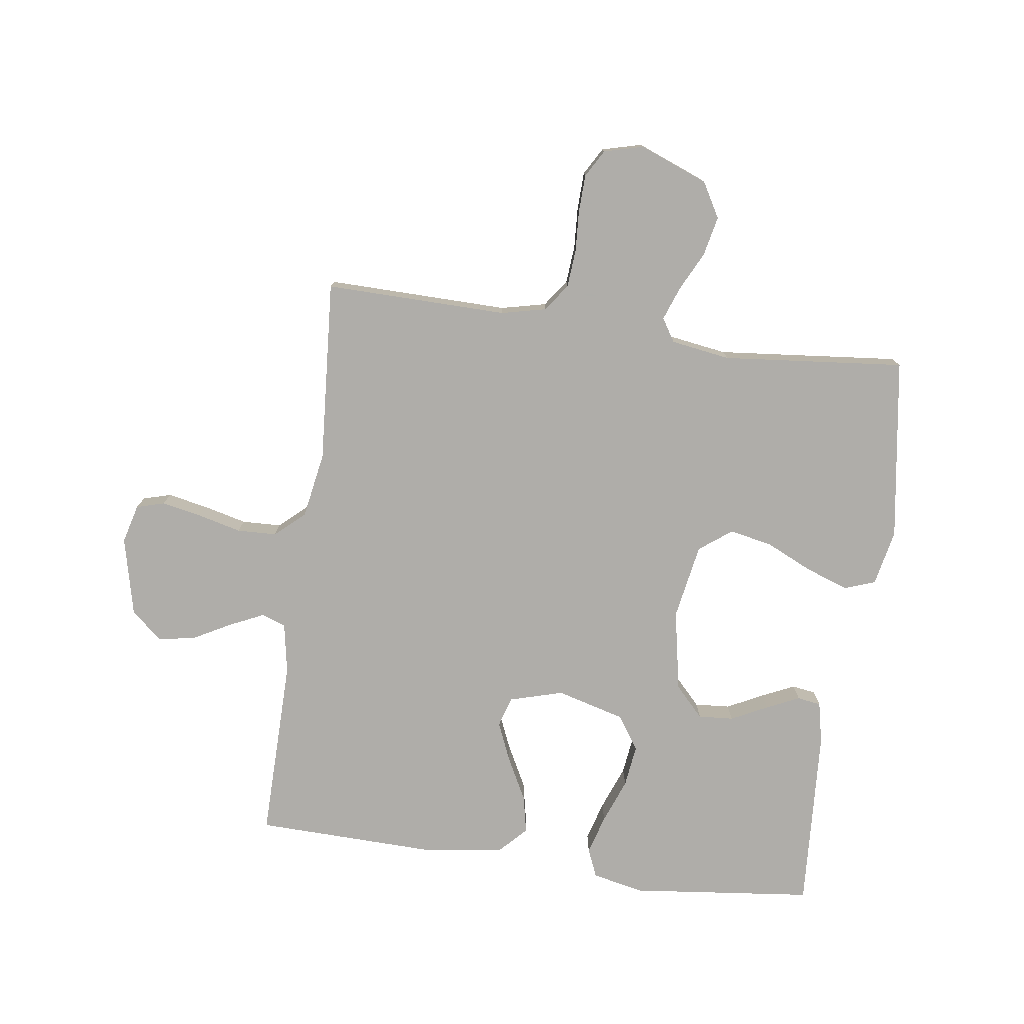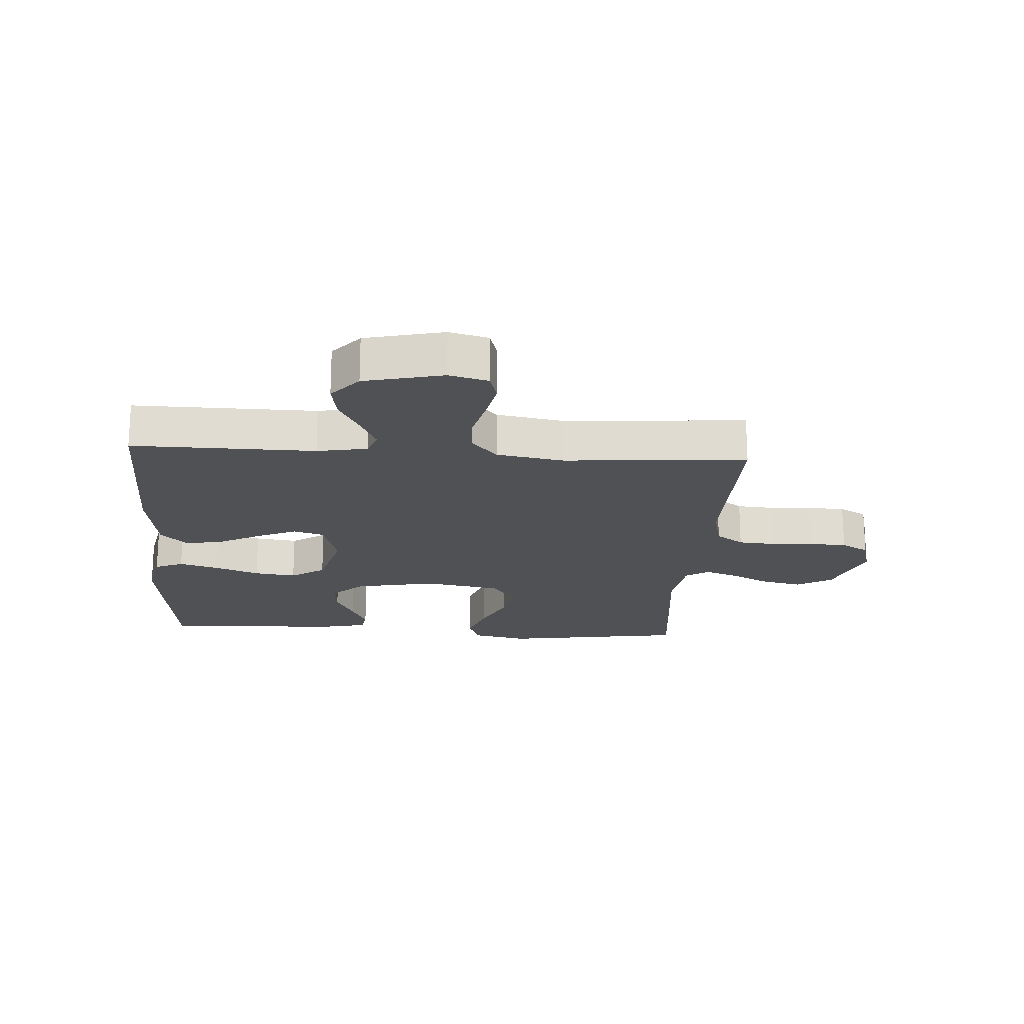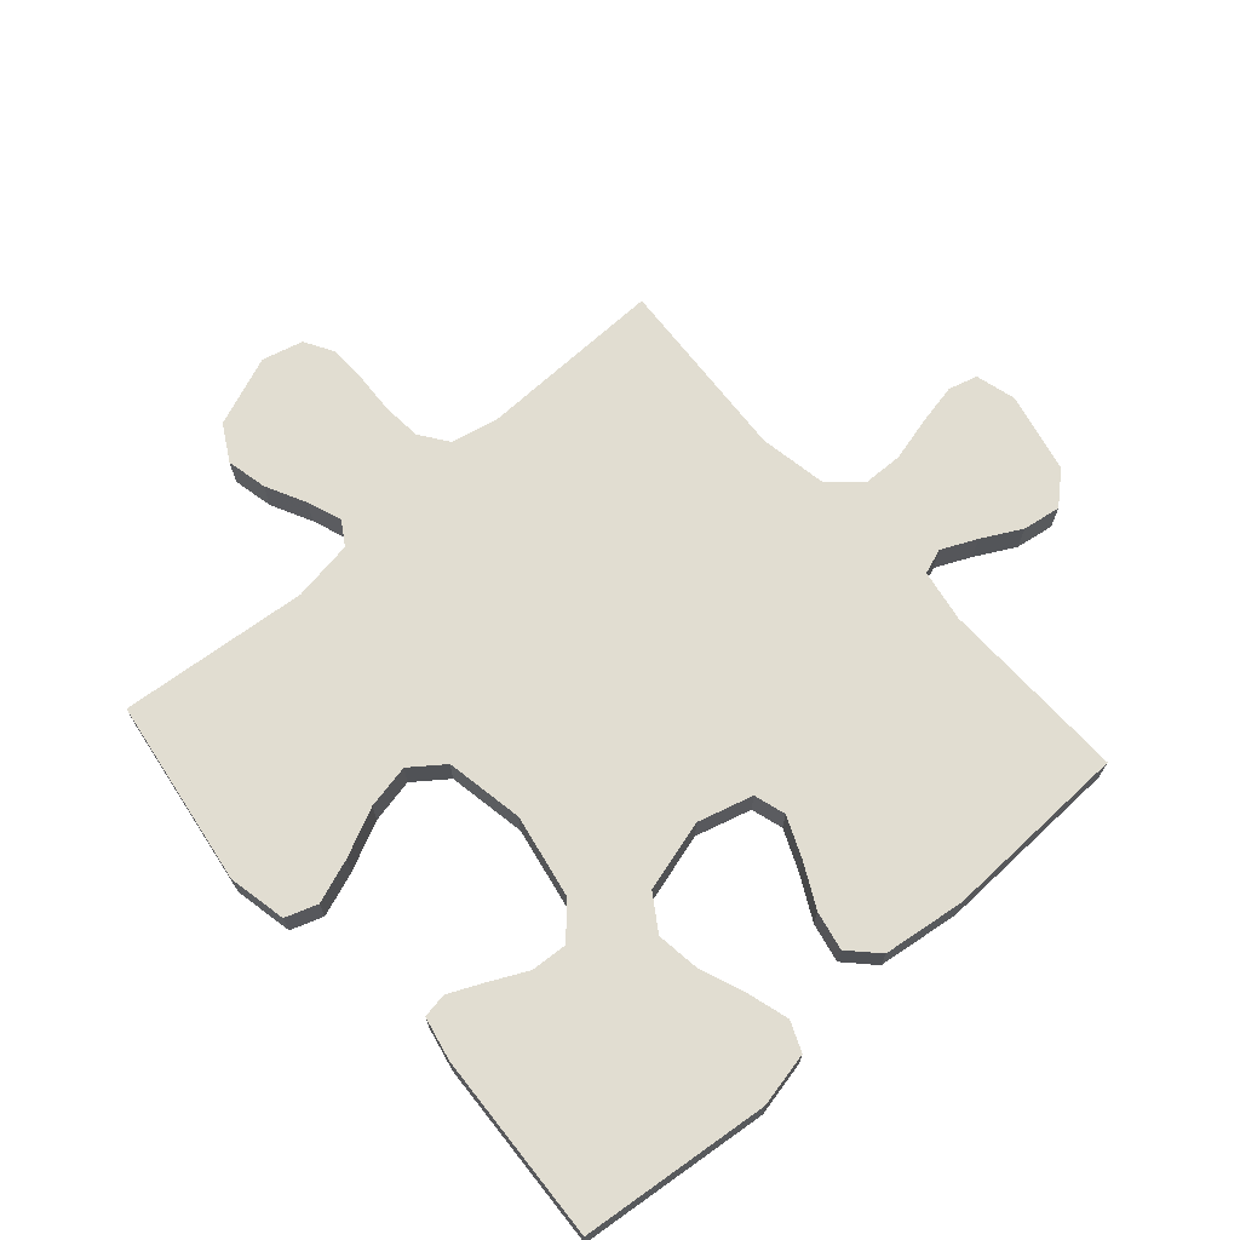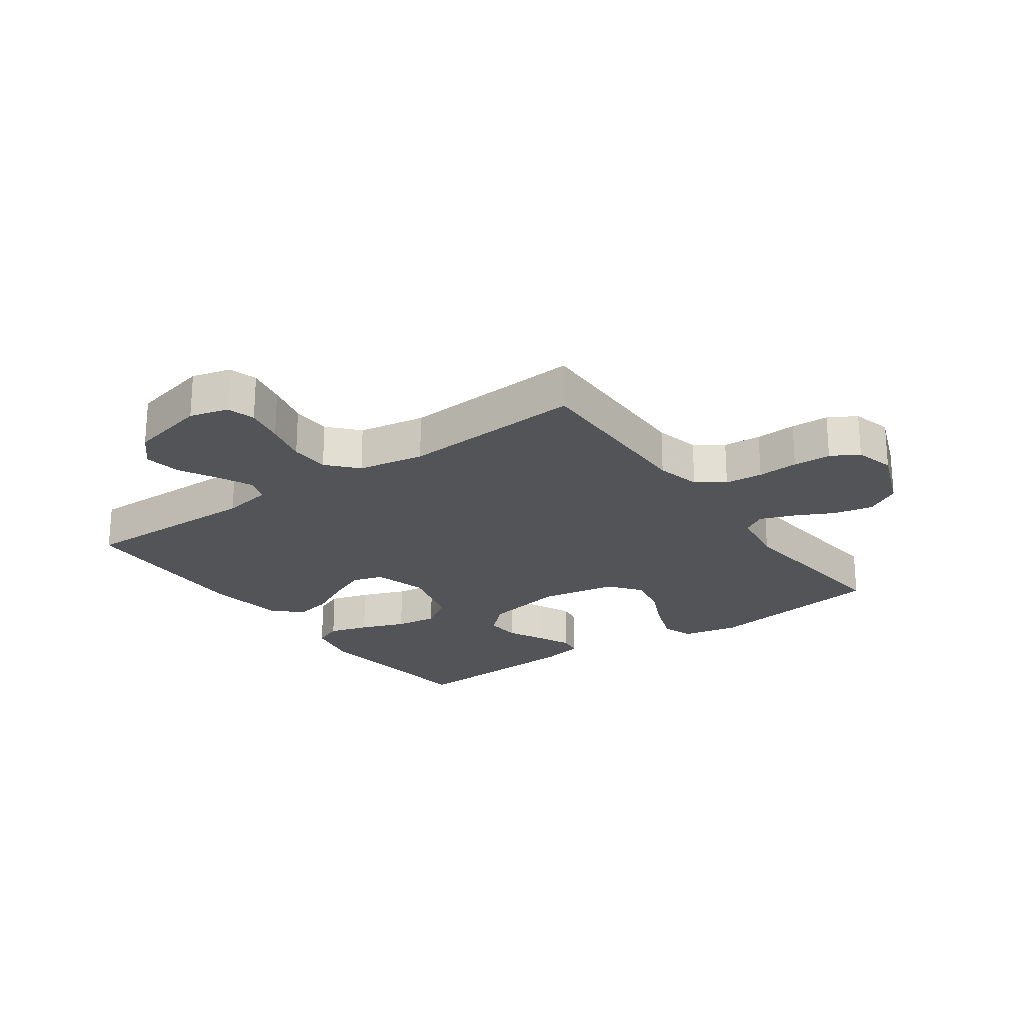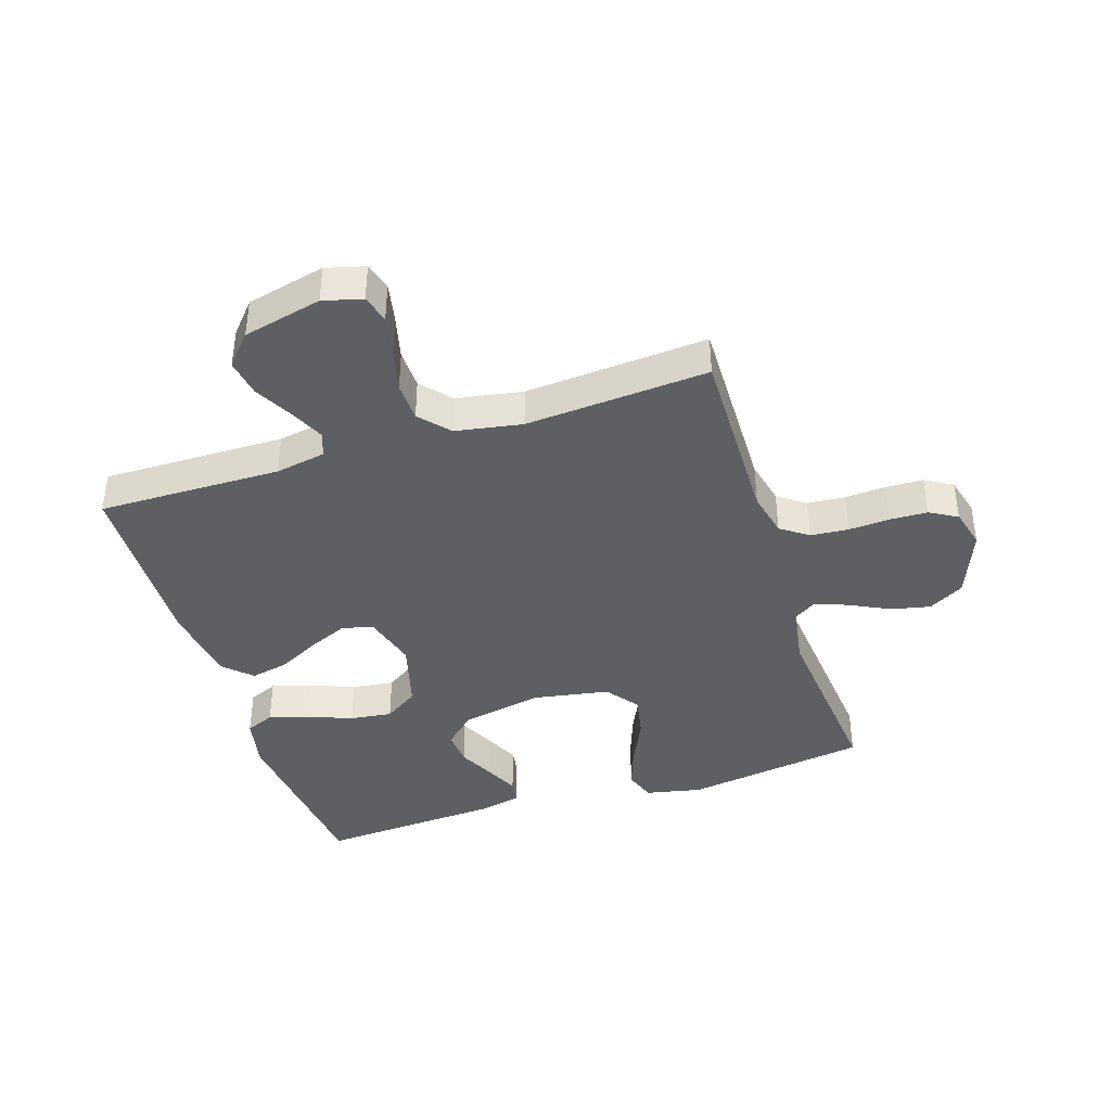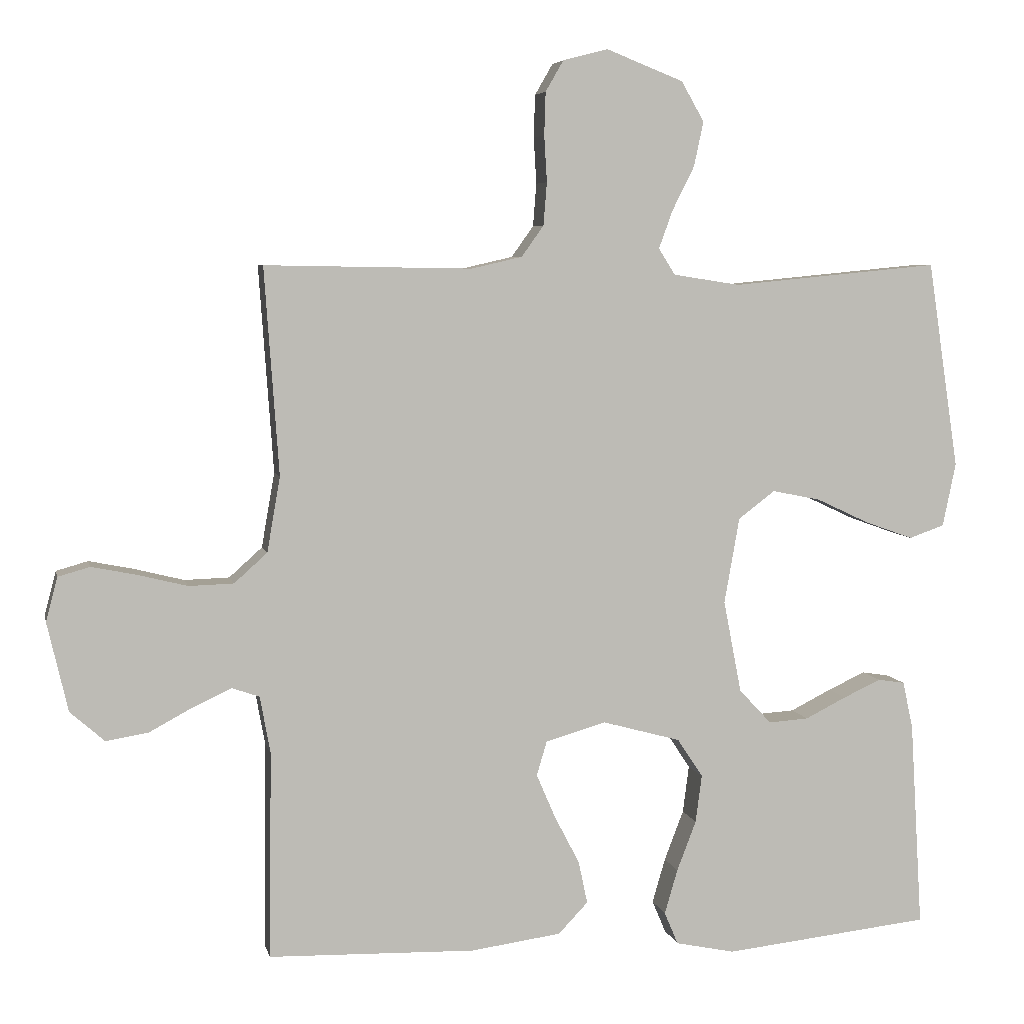
<metadata>
{"format":"obj","ext":"obj","renderer":"f3d","projection":"perspective","resolution":1024,"background":"white","views":[{"elev":-77.2,"azim":-7.9,"up":"+Y"},{"elev":-20.0,"azim":-93.6,"up":"+Y"},{"elev":68.8,"azim":138.3,"up":"+Y"},{"elev":-22.9,"azim":-54.5,"up":"+Y"},{"elev":-40.6,"azim":-72.2,"up":"+Y"},{"elev":5.7,"azim":-12.0,"up":"+Z"}]}
</metadata>
<code>
v 0.5 0.07 0.5
v 0.545 0.07 0.2
v 0.526 0.07 0.108
v 0.475 0.07 0.09
v 0.405 0.07 0.115
v 0.328 0.07 0.151
v 0.258 0.07 0.165
v 0.205 0.07 0.125
v 0.183 0.07 0
v 0.209 0.07 -0.134
v 0.256 0.07 -0.184
v 0.314 0.07 -0.18
v 0.374 0.07 -0.15
v 0.428 0.07 -0.125
v 0.467 0.07 -0.131
v 0.482 0.07 -0.2
v 0.5 0.07 -0.5
v 0.2 0.07 -0.533
v 0.114 0.07 -0.515
v 0.094 0.07 -0.468
v 0.113 0.07 -0.403
v 0.141 0.07 -0.33
v 0.15 0.07 -0.261
v 0.113 0.07 -0.205
v 0 0.07 -0.174
v -0.088 0.07 -0.199
v -0.103 0.07 -0.249
v -0.075 0.07 -0.314
v -0.039 0.07 -0.383
v -0.026 0.07 -0.445
v -0.069 0.07 -0.49
v -0.2 0.07 -0.508
v -0.5 0.07 -0.5
v -0.496 0.07 -0.2
v -0.511 0.07 -0.117
v -0.551 0.07 -0.103
v -0.607 0.07 -0.129
v -0.67 0.07 -0.163
v -0.731 0.07 -0.173
v -0.781 0.07 -0.129
v -0.811 0.07 0
v -0.794 0.07 0.064
v -0.748 0.07 0.077
v -0.683 0.07 0.064
v -0.611 0.07 0.046
v -0.546 0.07 0.048
v -0.498 0.07 0.091
v -0.479 0.07 0.2
v -0.5 0.07 0.5
v -0.2 0.07 0.495
v -0.126 0.07 0.512
v -0.094 0.07 0.557
v -0.089 0.07 0.619
v -0.093 0.07 0.686
v -0.091 0.07 0.748
v -0.065 0.07 0.793
v 0 0.07 0.81
v 0.112 0.07 0.766
v 0.145 0.07 0.708
v 0.131 0.07 0.643
v 0.099 0.07 0.579
v 0.079 0.07 0.524
v 0.103 0.07 0.486
v 0.2 0.07 0.471
v 0.5 0 0.5
v 0.545 0 0.2
v 0.526 0 0.108
v 0.475 0 0.09
v 0.405 0 0.115
v 0.328 0 0.151
v 0.258 0 0.165
v 0.205 0 0.125
v 0.183 0 0
v 0.209 0 -0.134
v 0.256 0 -0.184
v 0.314 0 -0.18
v 0.374 0 -0.15
v 0.428 0 -0.125
v 0.467 0 -0.131
v 0.482 0 -0.2
v 0.5 0 -0.5
v 0.2 0 -0.533
v 0.114 0 -0.515
v 0.094 0 -0.468
v 0.113 0 -0.403
v 0.141 0 -0.33
v 0.15 0 -0.261
v 0.113 0 -0.205
v 0 0 -0.174
v -0.088 0 -0.199
v -0.103 0 -0.249
v -0.075 0 -0.314
v -0.039 0 -0.383
v -0.026 0 -0.445
v -0.069 0 -0.49
v -0.2 0 -0.508
v -0.5 0 -0.5
v -0.496 0 -0.2
v -0.511 0 -0.117
v -0.551 0 -0.103
v -0.607 0 -0.129
v -0.67 0 -0.163
v -0.731 0 -0.173
v -0.781 0 -0.129
v -0.811 0 0
v -0.794 0 0.064
v -0.748 0 0.077
v -0.683 0 0.064
v -0.611 0 0.046
v -0.546 0 0.048
v -0.498 0 0.091
v -0.479 0 0.2
v -0.5 0 0.5
v -0.2 0 0.495
v -0.126 0 0.512
v -0.094 0 0.557
v -0.089 0 0.619
v -0.093 0 0.686
v -0.091 0 0.748
v -0.065 0 0.793
v 0 0 0.81
v 0.112 0 0.766
v 0.145 0 0.708
v 0.131 0 0.643
v 0.099 0 0.579
v 0.079 0 0.524
v 0.103 0 0.486
v 0.2 0 0.471
f 58 59 60 61
f 58 61 62
f 57 58 62
f 56 57 62
f 53 54 55 56
f 52 53 56 62
f 51 52 62 63
f 48 49 50
f 47 48 50 51
f 42 43 44 45
f 40 41 42 45
f 40 45 46
f 37 38 39 40
f 36 37 40 46
f 35 36 46 47
f 31 32 33 34
f 28 29 30 31
f 27 28 31 34
f 26 27 34 35
f 19 20 21 22
f 17 18 19 22
f 17 22 23
f 16 17 23 24
f 12 13 14 15
f 12 15 16
f 11 12 16 24
f 3 4 5 6
f 1 2 3 6
f 64 1 6 7
f 63 64 7 8
f 51 63 8 9
f 47 51 9 10
f 25 26 35 47
f 24 25 47
f 10 11 24 47
f 125 124 123 122
f 126 125 122
f 126 122 121
f 126 121 120
f 120 119 118 117
f 126 120 117 116
f 127 126 116 115
f 114 113 112
f 115 114 112 111
f 109 108 107 106
f 109 106 105 104
f 110 109 104
f 104 103 102 101
f 110 104 101 100
f 111 110 100 99
f 98 97 96 95
f 95 94 93 92
f 98 95 92 91
f 99 98 91 90
f 86 85 84 83
f 86 83 82 81
f 87 86 81
f 88 87 81 80
f 79 78 77 76
f 80 79 76
f 88 80 76 75
f 70 69 68 67
f 70 67 66 65
f 71 70 65 128
f 72 71 128 127
f 73 72 127 115
f 74 73 115 111
f 111 99 90 89
f 111 89 88
f 111 88 75 74
f 1 65 66 2
f 2 66 67 3
f 3 67 68 4
f 4 68 69 5
f 5 69 70 6
f 6 70 71 7
f 7 71 72 8
f 8 72 73 9
f 9 73 74 10
f 10 74 75 11
f 11 75 76 12
f 12 76 77 13
f 13 77 78 14
f 14 78 79 15
f 15 79 80 16
f 16 80 81 17
f 17 81 82 18
f 18 82 83 19
f 19 83 84 20
f 20 84 85 21
f 21 85 86 22
f 22 86 87 23
f 23 87 88 24
f 24 88 89 25
f 25 89 90 26
f 26 90 91 27
f 27 91 92 28
f 28 92 93 29
f 29 93 94 30
f 30 94 95 31
f 31 95 96 32
f 32 96 97 33
f 33 97 98 34
f 34 98 99 35
f 35 99 100 36
f 36 100 101 37
f 37 101 102 38
f 38 102 103 39
f 39 103 104 40
f 40 104 105 41
f 41 105 106 42
f 42 106 107 43
f 43 107 108 44
f 44 108 109 45
f 45 109 110 46
f 46 110 111 47
f 47 111 112 48
f 48 112 113 49
f 49 113 114 50
f 50 114 115 51
f 51 115 116 52
f 52 116 117 53
f 53 117 118 54
f 54 118 119 55
f 55 119 120 56
f 56 120 121 57
f 57 121 122 58
f 58 122 123 59
f 59 123 124 60
f 60 124 125 61
f 61 125 126 62
f 62 126 127 63
f 63 127 128 64
f 64 128 65 1

</code>
